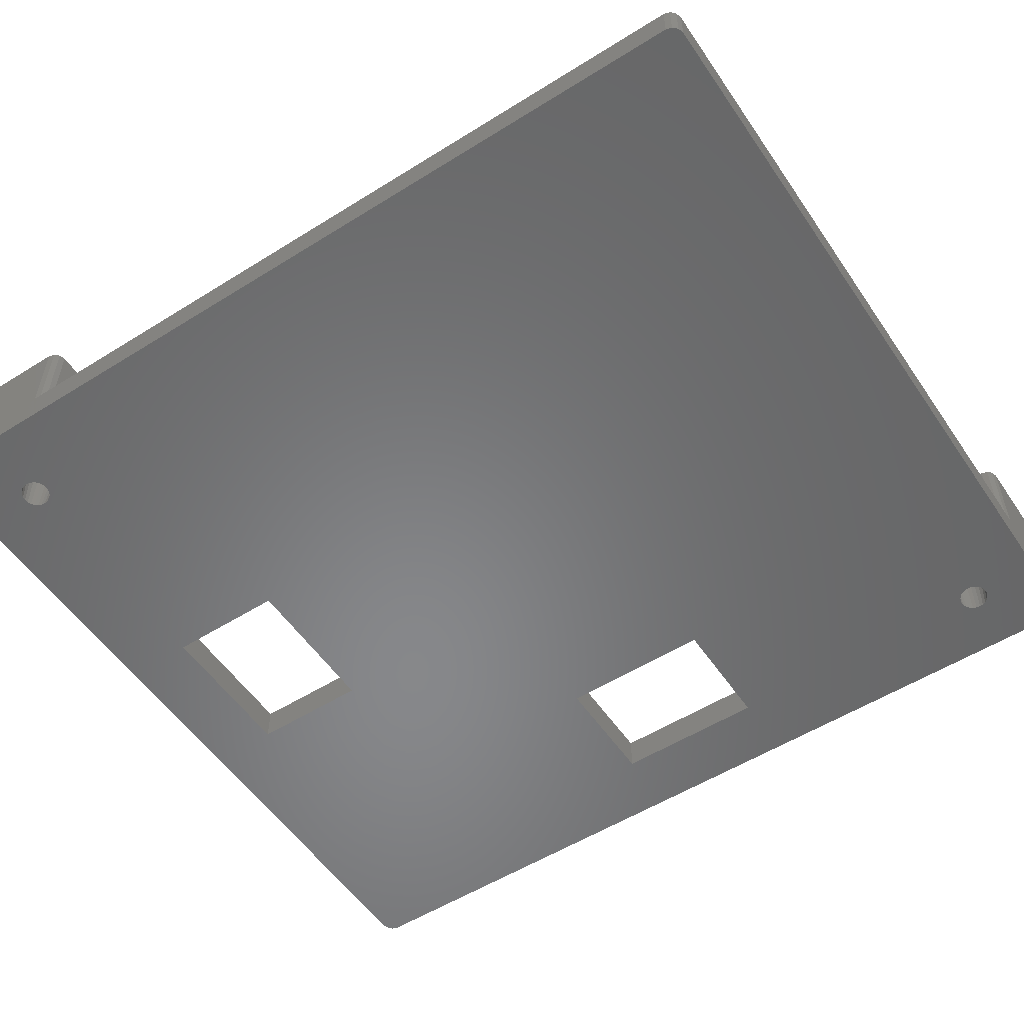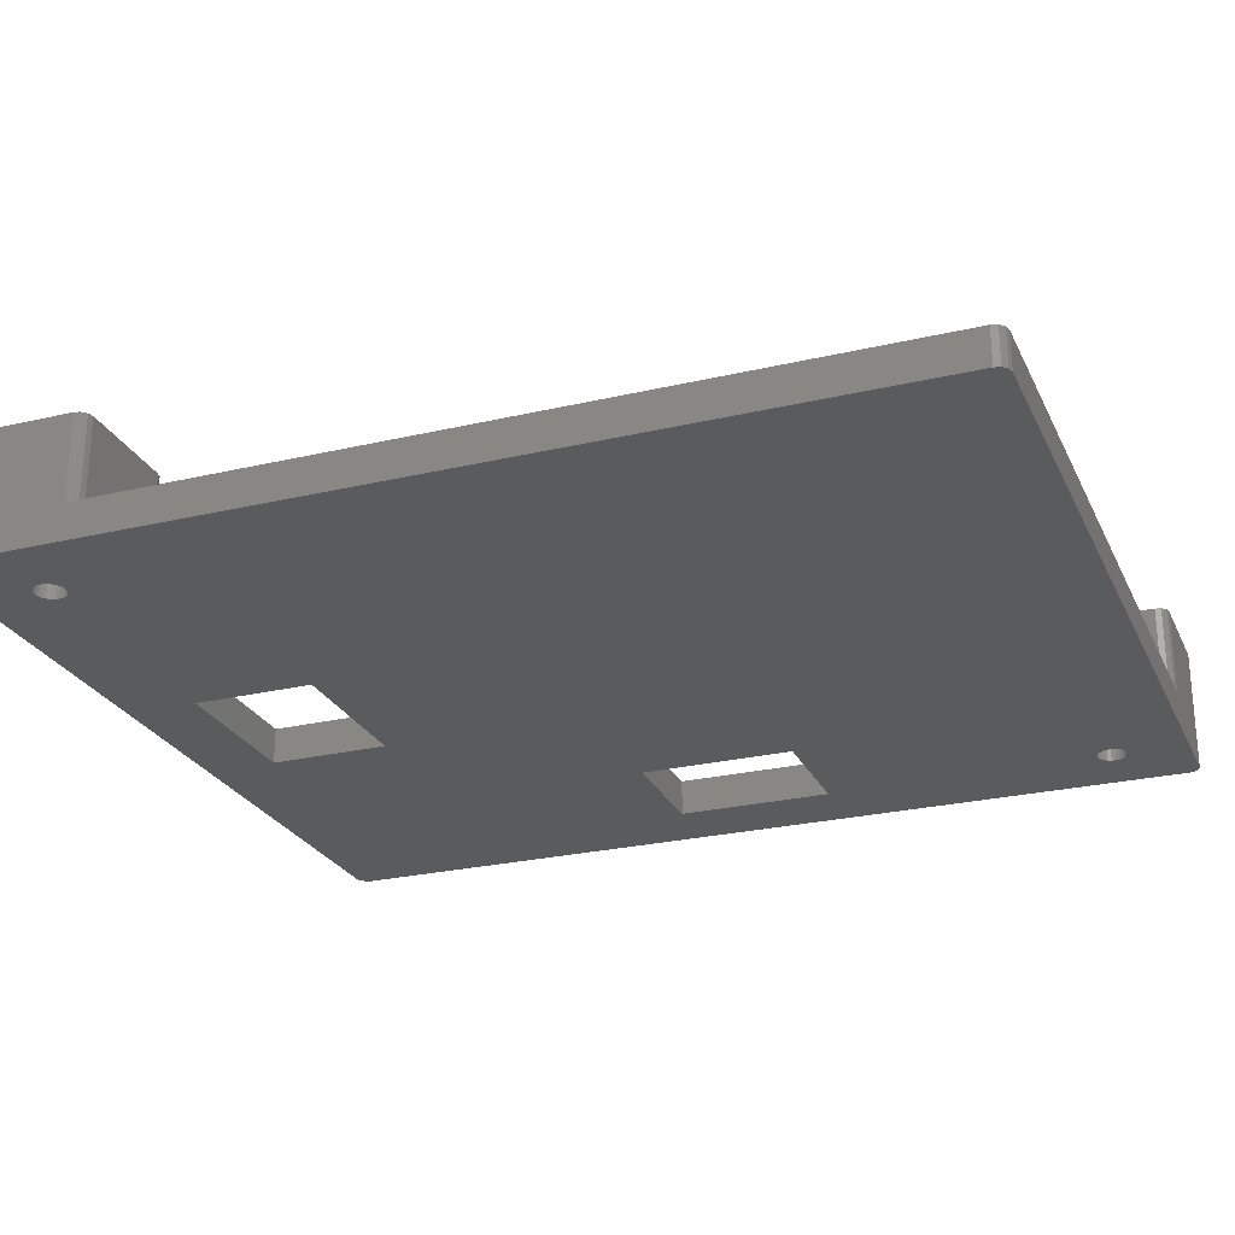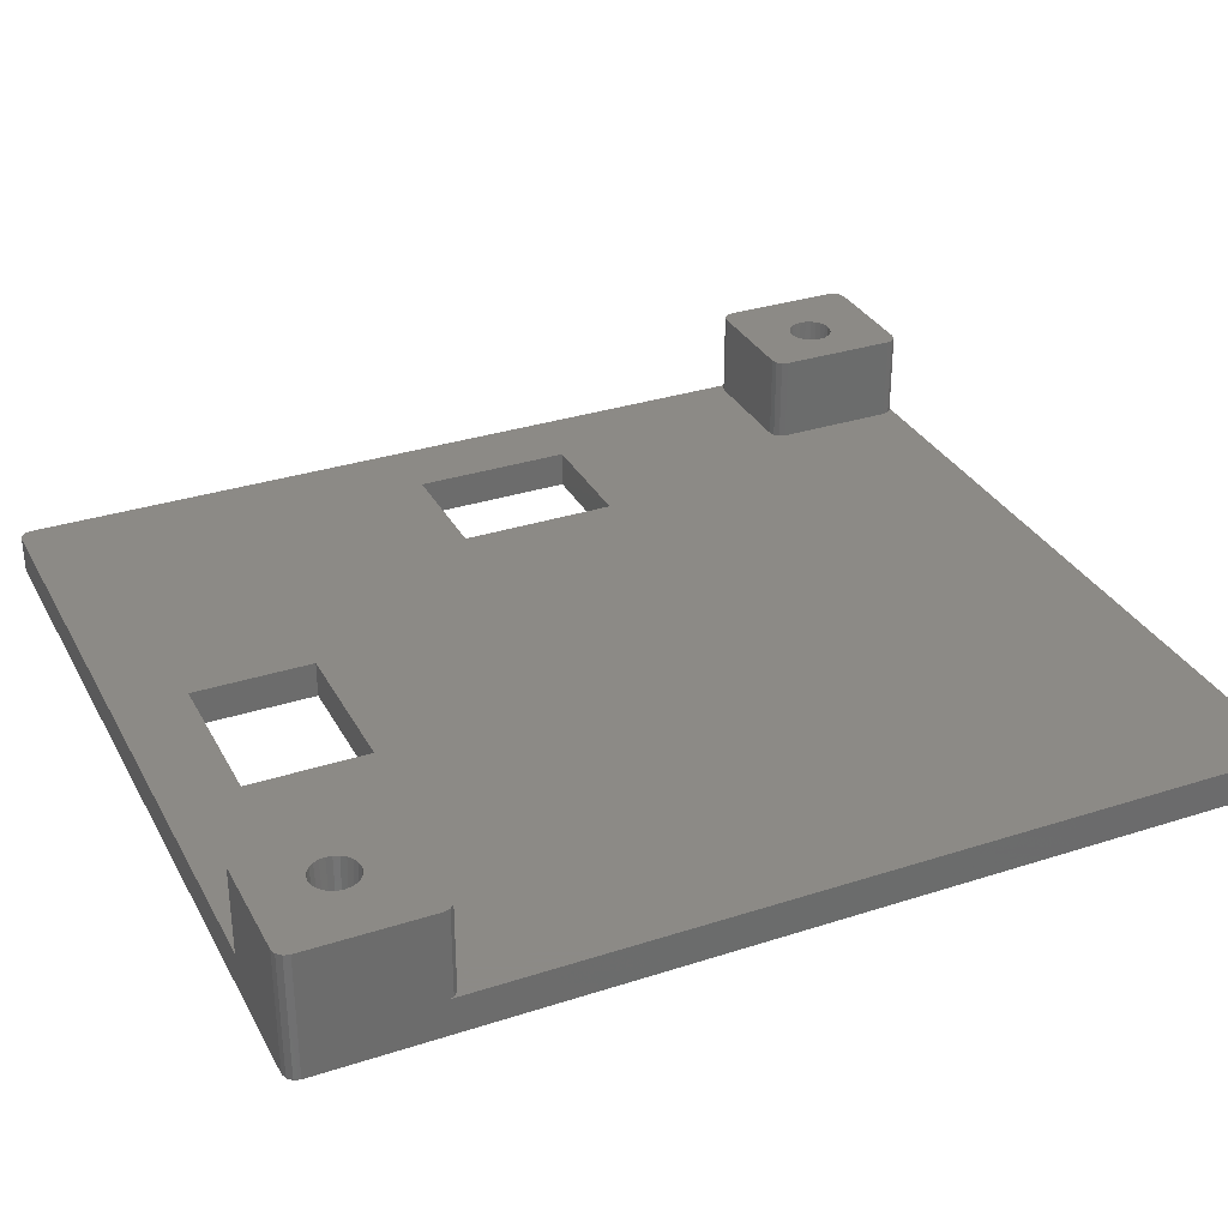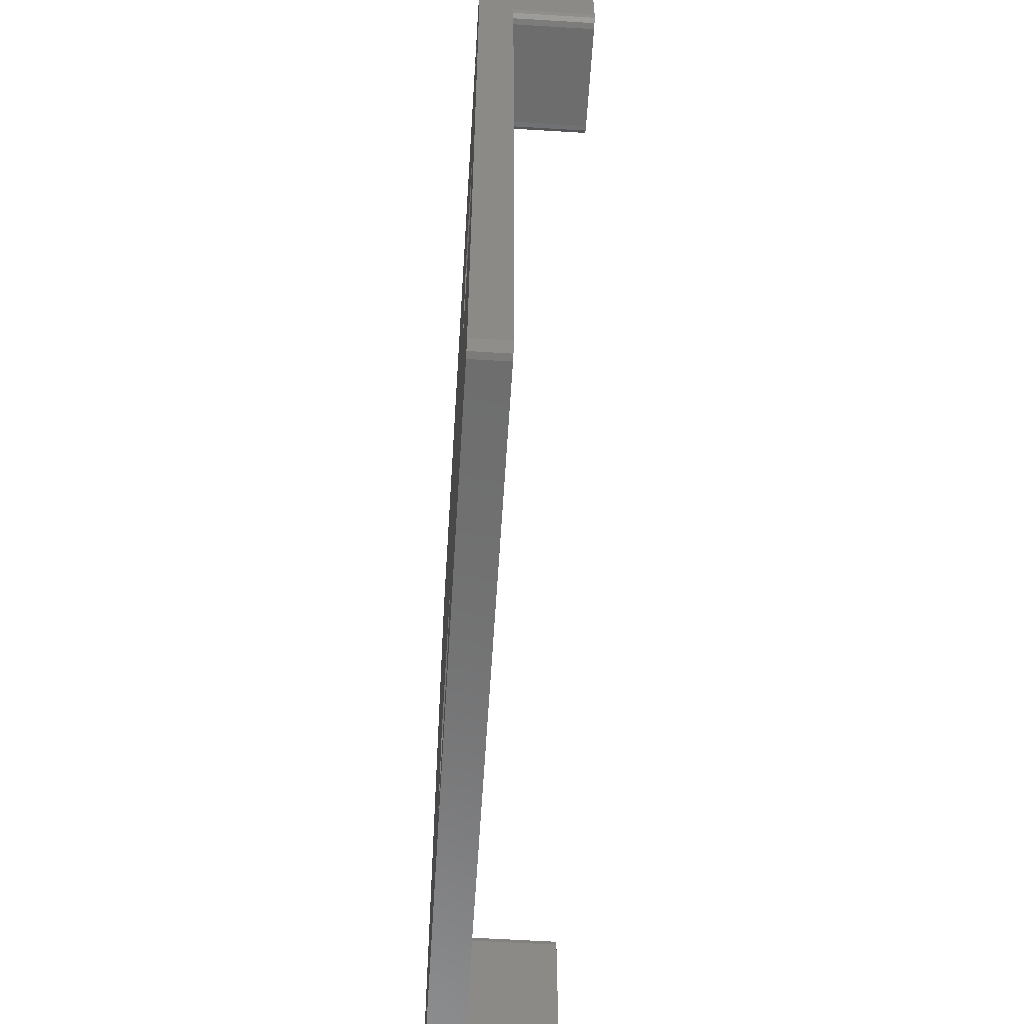
<metadata>
{"format":"stl","ext":"stl","renderer":"f3d","projection":"perspective","resolution":1024,"background":"white","views":[{"elev":-54.3,"azim":123.6,"up":"+Z"},{"elev":-25.4,"azim":110.8,"up":"+Z"},{"elev":32.1,"azim":65.6,"up":"+Z"},{"elev":-59.4,"azim":-93.6,"up":"+Y"}]}
</metadata>
<code>
# stl→obj: 288 verts, 588 faces
v -1 0 -0.005
v -1 0 3.005
v -1 75 -0.005
v -1 65 3.005
v -1 65 10.15
v -1 75 10.15
v -0.866 -0.5 -0.005
v -0.866 -0.5 3.005
v -0.866 75.5 -0.005
v -0.5 75.87 -0.005
v 0 76 -0.005
v 5.984 70.68 -0.005
v 67.75 76 -0.005
v 68.25 75.87 -0.005
v 68.62 75.5 -0.005
v 68.75 75 -0.005
v 63.45 5.1 -0.005
v 68.75 0 -0.005
v 68.62 -0.5 -0.005
v 68.25 -0.866 -0.005
v 67.75 -1 -0.005
v 0 -1 -0.005
v -0.5 -0.866 -0.005
v 3.85 69.8 -0.005
v 3.859 69.74 -0.005
v 3.893 69.48 -0.005
v 3.918 69.42 -0.005
v 4.018 69.18 -0.005
v 4.057 69.12 -0.005
v 4.216 68.92 -0.005
v 4.268 68.88 -0.005
v 4.475 68.72 -0.005
v 4.535 68.69 -0.005
v 4.777 68.59 -0.005
v 4.841 68.58 -0.005
v 5.1 68.55 -0.005
v 5 45.6 -0.005
v 5.165 68.56 -0.005
v 5.423 68.59 -0.005
v 5.484 68.62 -0.005
v 5.984 68.92 -0.005
v 5.777 68.76 -0.005
v 5.725 68.72 -0.005
v 6.182 69.18 -0.005
v 6.023 68.97 -0.005
v 6.307 69.48 -0.005
v 6.207 69.24 -0.005
v 6.35 69.8 -0.005
v 6.316 69.54 -0.005
v 6.307 70.12 -0.005
v 6.341 69.86 -0.005
v 15.1 45.6 -0.005
v 15.1 32.5 -0.005
v 5.423 71.01 -0.005
v 5.665 70.91 -0.005
v 5.1 71.05 -0.005
v 5.359 71.02 -0.005
v 6.282 70.18 -0.005
v 6.182 70.42 -0.005
v 6.143 70.48 -0.005
v 5.932 70.72 -0.005
v 5.725 70.88 -0.005
v 5.035 71.04 -0.005
v 4.777 71.01 -0.005
v 4.716 70.98 -0.005
v 4.475 70.88 -0.005
v 4.423 70.84 -0.005
v 4.216 70.68 -0.005
v 4.177 70.63 -0.005
v 4.018 70.42 -0.005
v 3.993 70.36 -0.005
v 3.893 70.12 -0.005
v 3.884 70.06 -0.005
v 5 32.5 -0.005
v 40.98 15.1 -0.005
v 40.98 5 -0.005
v 27.88 15.1 -0.005
v 27.88 5 -0.005
v 61.88 3.893 -0.005
v 61.64 3.993 -0.005
v 60.95 5.1 -0.005
v 60.96 5.035 -0.005
v 60.99 4.777 -0.005
v 61.02 4.716 -0.005
v 61.12 4.475 -0.005
v 61.16 4.423 -0.005
v 61.32 4.216 -0.005
v 61.37 4.177 -0.005
v 61.58 4.018 -0.005
v 61.94 3.884 -0.005
v 62.2 3.85 -0.005
v 62.52 3.893 -0.005
v 62.26 3.859 -0.005
v 62.82 4.018 -0.005
v 62.58 3.918 -0.005
v 63.41 5.423 -0.005
v 63.44 5.165 -0.005
v 62.82 6.182 -0.005
v 63.03 6.023 -0.005
v 62.88 4.057 -0.005
v 63.08 5.984 -0.005
v 63.08 4.216 -0.005
v 63.24 5.777 -0.005
v 63.12 4.268 -0.005
v 63.28 5.725 -0.005
v 63.28 4.475 -0.005
v 63.31 4.535 -0.005
v 63.38 5.484 -0.005
v 63.41 4.777 -0.005
v 63.42 4.841 -0.005
v 62.76 6.207 -0.005
v 62.52 6.307 -0.005
v 62.46 6.316 -0.005
v 62.2 6.35 -0.005
v 62.14 6.341 -0.005
v 61.88 6.307 -0.005
v 61.82 6.282 -0.005
v 61.58 6.182 -0.005
v 61.52 6.143 -0.005
v 61.32 5.984 -0.005
v 61.28 5.932 -0.005
v 61.12 5.725 -0.005
v 61.09 5.665 -0.005
v 60.99 5.423 -0.005
v 60.98 5.359 -0.005
v -0.866 75.5 10.15
v -0.866 64.5 10.15
v 0 64 10.15
v -0.5 64.13 10.15
v 3.269 69.79 10.15
v 6.028 68.22 10.15
v 6.017 68.21 10.15
v 9.866 64.5 10.15
v 3.512 70.72 10.15
v 3.795 71.08 10.15
v 9.866 75.5 10.15
v 10 75 10.15
v 9.5 75.87 10.15
v 9 76 10.15
v 0 76 10.15
v -0.5 75.87 10.15
v 3.329 69.33 10.15
v 3.267 69.8 10.15
v 3.329 70.27 10.15
v 3.327 70.26 10.15
v 5.574 68.03 10.15
v 5.114 67.97 10.15
v 9 64 10.15
v 5.588 68.03 10.15
v 9.5 64.13 10.15
v 3.507 70.7 10.15
v 4.183 71.39 10.15
v 4.612 71.57 10.15
v 3.804 71.1 10.15
v 4.172 71.38 10.15
v 6.688 70.72 10.15
v 6.865 70.29 10.15
v 10 65 10.15
v 6.688 68.88 10.15
v 6.405 68.52 10.15
v 6.396 68.5 10.15
v 4.625 71.57 10.15
v 5.086 71.63 10.15
v 5.1 71.63 10.15
v 5.56 71.57 10.15
v 5.574 71.57 10.15
v 6.003 71.39 10.15
v 6.933 69.8 10.15
v 6.873 69.34 10.15
v 6.017 71.39 10.15
v 6.385 71.11 10.15
v 6.871 70.27 10.15
v 6.931 69.81 10.15
v 6.396 71.1 10.15
v 6.679 70.73 10.15
v 6.871 69.33 10.15
v 6.693 68.9 10.15
v 5.1 67.97 10.15
v 4.64 68.03 10.15
v 4.625 68.03 10.15
v 4.197 68.21 10.15
v 4.183 68.21 10.15
v 3.815 68.49 10.15
v 3.804 68.5 10.15
v 3.521 68.87 10.15
v 3.512 68.88 10.15
v 3.335 69.31 10.15
v -0.866 64.5 3.005
v 0 -1 3.005
v -0.5 -0.866 3.005
v 10 75 3.005
v 68.25 75.87 3.005
v 67.75 76 3.005
v 58.75 -1 3.005
v 58.25 -0.866 3.005
v 57.88 -0.5 3.005
v 15.1 45.6 3.005
v 15.1 32.5 3.005
v 40.98 15.1 3.005
v 68.62 75.5 3.005
v 0 64 3.005
v 57.75 0 3.005
v -0.5 64.13 3.005
v 68.75 75 3.005
v 68.25 10.87 3.005
v 68.62 10.5 3.005
v 68.75 10 3.005
v 9 64 3.005
v 67.75 11 3.005
v 58.75 11 3.005
v 58.25 10.87 3.005
v 57.88 10.5 3.005
v 9 76 3.005
v 9.5 75.87 3.005
v 9.866 75.5 3.005
v 10 65 3.005
v 9.866 64.5 3.005
v 9.5 64.13 3.005
v 5 32.5 3.005
v 27.88 5 3.005
v 5 45.6 3.005
v 27.88 15.1 3.005
v 40.98 5 3.005
v 57.75 10 3.005
v 67.75 -1 10.15
v 58.75 -1 10.15
v 68.25 -0.866 10.15
v 68.62 -0.5 10.15
v 68.75 0 10.15
v 68.75 10 10.15
v 60.43 5.56 10.15
v 60.37 5.1 10.15
v 60.37 5.086 10.15
v 60.43 5.574 10.15
v 60.61 6.003 10.15
v 60.61 6.017 10.15
v 60.89 6.385 10.15
v 60.9 6.396 10.15
v 61.27 6.679 10.15
v 61.28 6.688 10.15
v 61.71 6.865 10.15
v 61.73 6.871 10.15
v 62.19 6.931 10.15
v 62.2 6.933 10.15
v 62.66 6.873 10.15
v 62.67 6.871 10.15
v 63.1 6.693 10.15
v 63.12 6.688 10.15
v 63.48 6.405 10.15
v 63.5 6.396 10.15
v 63.78 6.028 10.15
v 63.79 6.017 10.15
v 63.97 5.588 10.15
v 63.97 5.574 10.15
v 64.03 5.114 10.15
v 64.03 5.1 10.15
v 63.97 4.64 10.15
v 63.97 4.625 10.15
v 63.79 4.197 10.15
v 63.79 4.183 10.15
v 63.51 3.815 10.15
v 63.5 3.804 10.15
v 63.13 3.521 10.15
v 63.12 3.512 10.15
v 62.69 3.335 10.15
v 62.67 3.329 10.15
v 62.21 3.269 10.15
v 62.2 3.267 10.15
v 61.74 3.327 10.15
v 61.73 3.329 10.15
v 61.3 3.507 10.15
v 61.28 3.512 10.15
v 60.92 3.795 10.15
v 60.9 3.804 10.15
v 60.62 4.172 10.15
v 60.61 4.183 10.15
v 60.43 4.612 10.15
v 60.43 4.625 10.15
v 68.62 10.5 10.15
v 68.25 10.87 10.15
v 67.75 11 10.15
v 58.75 11 10.15
v 58.25 10.87 10.15
v 57.88 10.5 10.15
v 57.75 10 10.15
v 57.75 0 10.15
v 57.88 -0.5 10.15
v 58.25 -0.866 10.15
f 1 2 3
f 3 2 4
f 3 4 5
f 3 5 6
f 1 7 2
f 2 7 8
f 1 3 7
f 7 3 9
f 7 9 10
f 7 10 11
f 12 11 13
f 7 13 14
f 7 14 15
f 7 15 16
f 17 16 18
f 7 18 19
f 7 19 20
f 7 20 21
f 7 21 22
f 7 22 23
f 7 11 24
f 7 24 25
f 7 25 26
f 7 26 27
f 7 27 28
f 7 28 29
f 7 29 30
f 7 30 31
f 7 31 32
f 7 32 33
f 7 33 34
f 7 34 35
f 7 35 36
f 37 36 13
f 36 38 13
f 38 39 13
f 39 40 13
f 41 13 42
f 43 42 13
f 44 13 45
f 41 45 13
f 46 13 47
f 44 47 13
f 48 13 49
f 46 49 13
f 50 13 51
f 48 51 13
f 52 13 53
f 54 11 55
f 56 11 57
f 50 58 13
f 57 11 54
f 58 59 13
f 59 60 13
f 61 11 12
f 60 12 13
f 62 11 61
f 55 11 62
f 63 11 56
f 64 11 63
f 65 11 64
f 66 11 65
f 67 11 66
f 68 11 67
f 69 11 68
f 70 11 69
f 71 11 70
f 72 11 71
f 24 11 72
f 24 72 73
f 7 36 37
f 52 37 13
f 7 37 74
f 7 74 53
f 7 53 13
f 75 18 76
f 7 16 77
f 7 77 78
f 7 78 18
f 78 76 18
f 77 16 75
f 79 18 80
f 75 16 81
f 75 81 82
f 75 82 83
f 75 83 84
f 75 84 85
f 75 85 86
f 75 86 87
f 75 87 88
f 75 88 89
f 75 89 18
f 89 80 18
f 90 18 79
f 91 18 90
f 92 18 93
f 91 93 18
f 94 18 95
f 92 95 18
f 96 16 97
f 98 16 99
f 94 100 18
f 99 16 101
f 100 102 18
f 101 16 103
f 102 104 18
f 103 16 105
f 104 106 18
f 106 107 18
f 105 16 108
f 107 109 18
f 109 110 18
f 97 16 17
f 110 17 18
f 108 16 96
f 111 16 98
f 112 16 111
f 113 16 112
f 114 16 113
f 115 16 114
f 116 16 115
f 117 16 116
f 118 16 117
f 119 16 118
f 120 16 119
f 121 16 120
f 122 16 121
f 123 16 122
f 124 16 123
f 81 16 124
f 81 124 125
f 43 13 40
f 3 6 9
f 9 6 126
f 6 5 127
f 128 6 129
f 129 6 127
f 130 6 128
f 131 132 133
f 134 135 6
f 136 6 137
f 138 6 136
f 139 6 138
f 140 6 139
f 141 6 140
f 126 6 141
f 142 130 128
f 143 6 130
f 144 6 145
f 146 147 148
f 132 149 150
f 134 6 151
f 149 146 150
f 152 153 137
f 154 6 135
f 155 6 154
f 152 6 155
f 156 157 158
f 137 6 152
f 159 160 158
f 161 133 158
f 137 153 162
f 161 131 133
f 137 162 163
f 137 163 164
f 137 164 165
f 137 165 166
f 137 166 167
f 168 169 158
f 137 167 170
f 137 170 171
f 172 173 158
f 137 171 174
f 137 174 175
f 137 156 158
f 137 175 156
f 157 172 158
f 173 168 158
f 169 176 158
f 177 159 158
f 160 161 158
f 133 132 150
f 178 179 148
f 176 177 158
f 150 146 148
f 148 147 178
f 148 179 128
f 179 180 128
f 180 181 128
f 181 182 128
f 182 183 128
f 183 184 128
f 184 185 128
f 185 186 128
f 186 187 128
f 187 142 128
f 143 145 6
f 144 151 6
f 4 188 5
f 5 188 127
f 4 2 8
f 189 4 190
f 190 4 8
f 188 4 189
f 191 192 193
f 194 195 189
f 195 196 189
f 197 198 199
f 191 200 192
f 201 196 202
f 201 203 196
f 204 205 206
f 204 206 207
f 208 209 205
f 208 210 209
f 208 211 210
f 208 212 211
f 213 214 193
f 214 215 193
f 215 191 193
f 204 216 205
f 216 217 205
f 217 218 205
f 218 208 205
f 219 203 189
f 203 188 189
f 220 219 189
f 221 203 219
f 197 203 221
f 222 199 198
f 196 203 197
f 199 223 196
f 196 220 189
f 222 219 220
f 222 198 219
f 196 197 199
f 196 223 220
f 202 224 201
f 191 204 200
f 191 216 204
f 208 224 212
f 208 201 224
f 8 7 23
f 190 8 23
f 190 23 22
f 189 190 22
f 189 22 21
f 194 189 21
f 225 194 21
f 226 194 225
f 225 21 20
f 227 225 20
f 227 20 19
f 228 227 19
f 228 19 18
f 229 228 18
f 207 18 16
f 207 230 229
f 229 18 207
f 204 207 16
f 16 15 200
f 204 16 200
f 14 192 15
f 15 192 200
f 13 193 14
f 14 193 192
f 193 13 213
f 11 140 213
f 11 213 13
f 213 140 139
f 10 141 11
f 11 141 140
f 9 126 10
f 10 126 141
f 24 73 145
f 143 24 145
f 130 25 24
f 143 130 24
f 73 72 144
f 145 73 144
f 72 71 151
f 144 72 151
f 71 70 134
f 151 71 134
f 70 69 135
f 134 70 135
f 69 68 154
f 135 69 154
f 68 67 155
f 154 68 155
f 67 66 152
f 155 67 152
f 66 65 153
f 152 66 153
f 65 64 162
f 153 65 162
f 64 63 163
f 162 64 163
f 56 164 163
f 63 56 163
f 57 165 164
f 56 57 164
f 54 166 165
f 57 54 165
f 55 167 166
f 54 55 166
f 62 170 167
f 55 62 167
f 61 171 170
f 62 61 170
f 12 174 171
f 61 12 171
f 175 174 60
f 60 174 12
f 156 175 59
f 59 175 60
f 157 156 58
f 58 156 59
f 172 157 50
f 50 157 58
f 173 172 51
f 51 172 50
f 168 173 48
f 48 173 51
f 168 48 169
f 169 48 49
f 169 49 176
f 176 49 46
f 176 46 177
f 177 46 47
f 177 47 159
f 159 47 44
f 159 44 160
f 160 44 45
f 160 45 161
f 161 45 41
f 161 41 131
f 131 41 42
f 131 42 132
f 132 42 43
f 132 43 149
f 149 43 40
f 149 40 146
f 146 40 39
f 39 38 146
f 146 38 147
f 38 36 147
f 147 36 178
f 36 35 178
f 178 35 179
f 35 34 179
f 179 34 180
f 34 33 180
f 180 33 181
f 33 32 181
f 181 32 182
f 32 31 182
f 182 31 183
f 31 30 183
f 183 30 184
f 184 30 29
f 185 184 29
f 185 29 28
f 186 185 28
f 186 28 27
f 187 186 27
f 187 27 26
f 142 187 26
f 142 26 25
f 130 142 25
f 37 221 219
f 74 37 219
f 52 197 221
f 37 52 221
f 197 52 198
f 198 52 53
f 198 53 219
f 219 53 74
f 77 222 220
f 78 77 220
f 75 199 222
f 77 75 222
f 199 75 223
f 223 75 76
f 223 76 220
f 220 76 78
f 81 125 231
f 232 81 231
f 233 82 81
f 232 233 81
f 125 124 234
f 231 125 234
f 124 123 235
f 234 124 235
f 123 122 236
f 235 123 236
f 122 121 237
f 236 122 237
f 121 120 238
f 237 121 238
f 120 119 239
f 238 120 239
f 119 118 240
f 239 119 240
f 118 117 241
f 240 118 241
f 117 116 242
f 241 117 242
f 116 115 243
f 242 116 243
f 114 244 243
f 115 114 243
f 113 245 244
f 114 113 244
f 112 246 245
f 113 112 245
f 111 247 246
f 112 111 246
f 98 248 247
f 111 98 247
f 99 249 248
f 98 99 248
f 101 250 249
f 99 101 249
f 251 250 103
f 103 250 101
f 252 251 105
f 105 251 103
f 253 252 108
f 108 252 105
f 254 253 96
f 96 253 108
f 255 254 97
f 97 254 96
f 256 255 17
f 17 255 97
f 256 17 257
f 257 17 110
f 257 110 258
f 258 110 109
f 258 109 259
f 259 109 107
f 259 107 260
f 260 107 106
f 260 106 261
f 261 106 104
f 261 104 262
f 262 104 102
f 262 102 263
f 263 102 100
f 263 100 264
f 264 100 94
f 264 94 265
f 265 94 95
f 265 95 266
f 266 95 92
f 92 93 266
f 266 93 267
f 93 91 267
f 267 91 268
f 91 90 268
f 268 90 269
f 90 79 269
f 269 79 270
f 79 80 270
f 270 80 271
f 80 89 271
f 271 89 272
f 89 88 272
f 272 88 273
f 88 87 273
f 273 87 274
f 274 87 86
f 275 274 86
f 275 86 85
f 276 275 85
f 276 85 84
f 277 276 84
f 277 84 83
f 278 277 83
f 278 83 82
f 233 278 82
f 213 139 214
f 214 139 138
f 214 138 215
f 215 138 136
f 191 215 136
f 137 191 136
f 158 216 191
f 137 158 191
f 133 217 216
f 158 133 216
f 150 218 217
f 133 150 217
f 148 208 218
f 150 148 218
f 128 201 208
f 148 128 208
f 129 203 201
f 128 129 201
f 127 188 203
f 129 127 203
f 207 206 279
f 230 207 279
f 205 280 206
f 206 280 279
f 209 281 205
f 205 281 280
f 210 282 209
f 209 282 281
f 211 283 210
f 210 283 282
f 212 284 211
f 211 284 283
f 224 285 212
f 212 285 284
f 202 286 224
f 224 286 285
f 202 196 286
f 286 196 287
f 287 196 195
f 288 287 195
f 288 195 194
f 226 288 194
f 285 286 287
f 226 285 288
f 288 285 287
f 233 285 226
f 240 241 285
f 252 253 229
f 279 285 230
f 280 285 279
f 281 285 280
f 282 285 281
f 283 285 282
f 284 285 283
f 278 233 226
f 232 285 233
f 231 285 232
f 234 285 231
f 235 285 234
f 236 285 235
f 237 285 236
f 264 265 225
f 238 285 237
f 260 261 227
f 240 285 239
f 230 285 241
f 258 228 229
f 230 241 242
f 258 259 228
f 230 242 243
f 262 263 225
f 230 243 244
f 230 244 245
f 230 245 246
f 230 246 247
f 254 255 229
f 230 247 248
f 230 248 249
f 230 250 229
f 230 249 250
f 251 252 229
f 253 254 229
f 255 256 229
f 257 258 229
f 250 251 229
f 259 260 228
f 227 261 225
f 256 257 229
f 261 262 225
f 266 267 225
f 225 263 264
f 225 265 266
f 225 267 226
f 267 268 226
f 268 269 226
f 269 270 226
f 270 271 226
f 271 272 226
f 272 273 226
f 273 274 226
f 274 275 226
f 275 276 226
f 276 277 226
f 277 278 226
f 260 227 228
f 238 239 285

</code>
